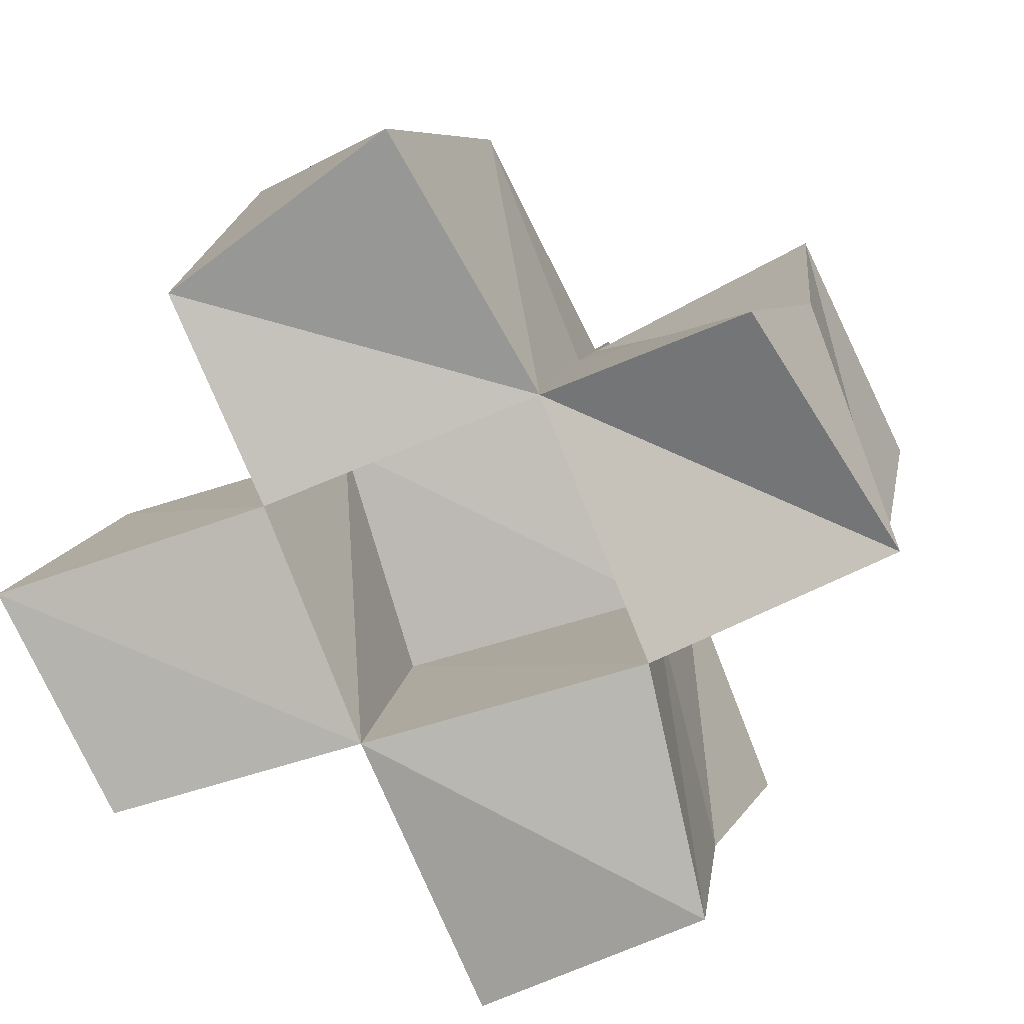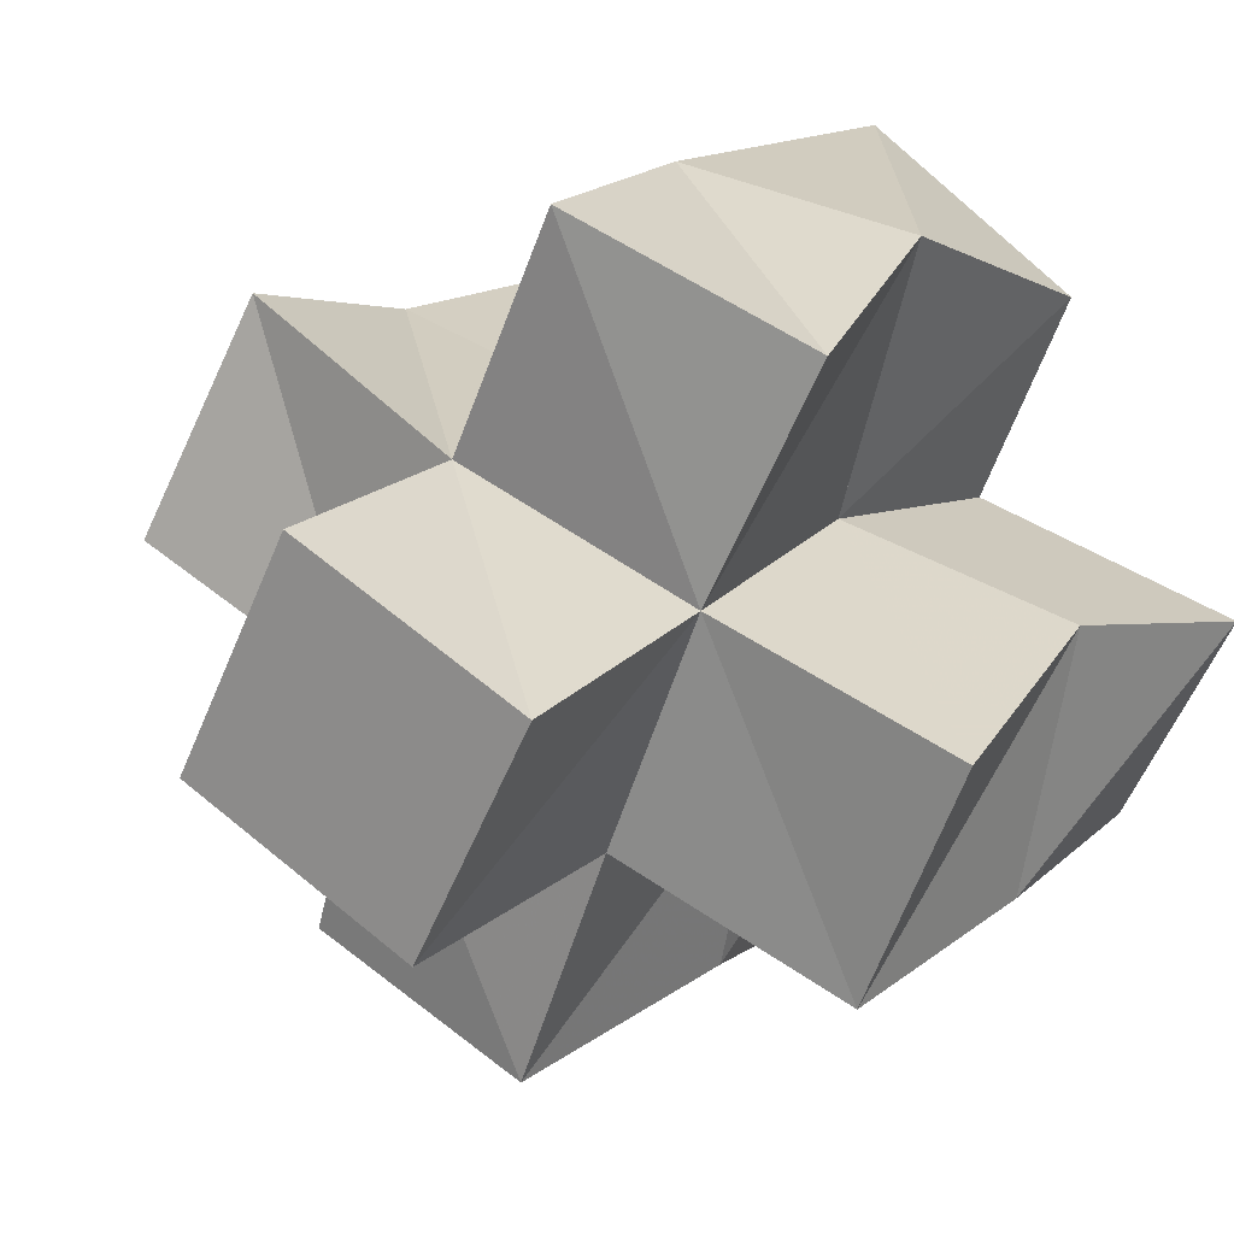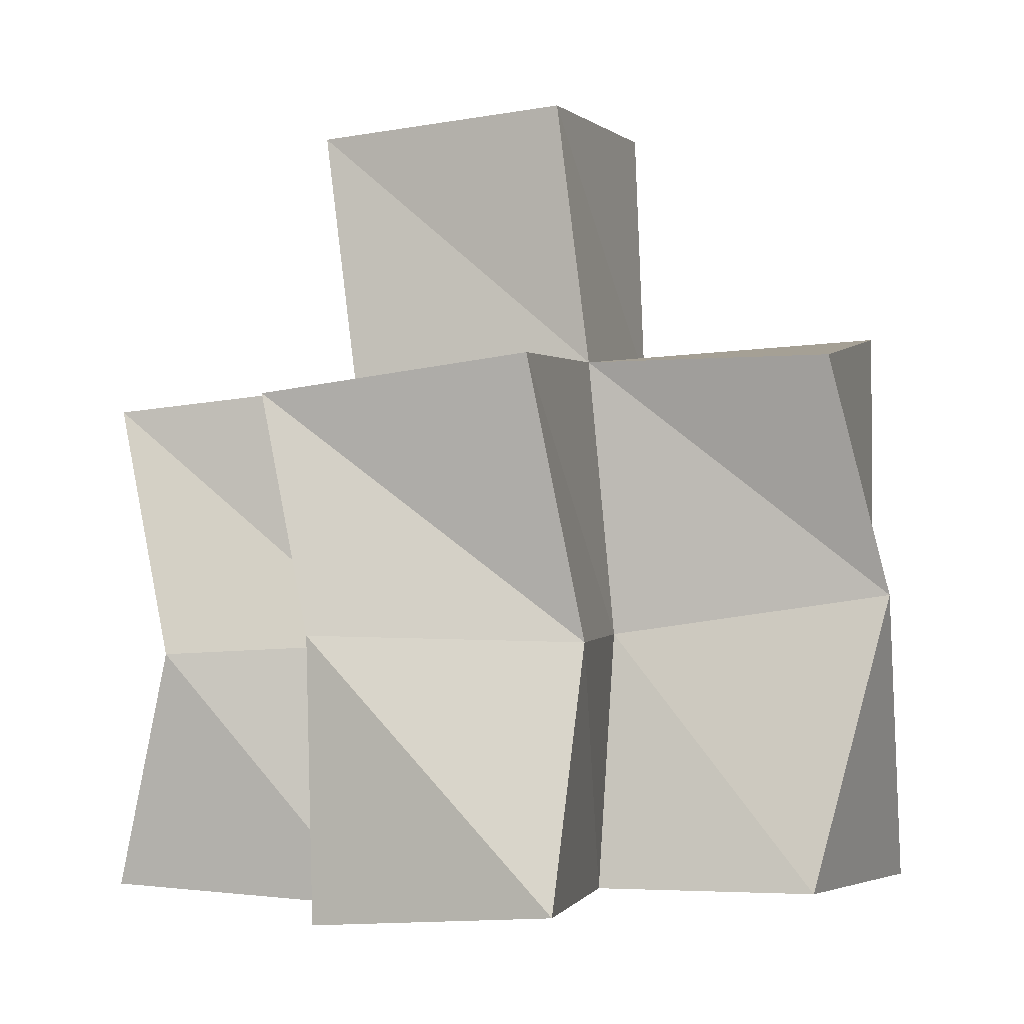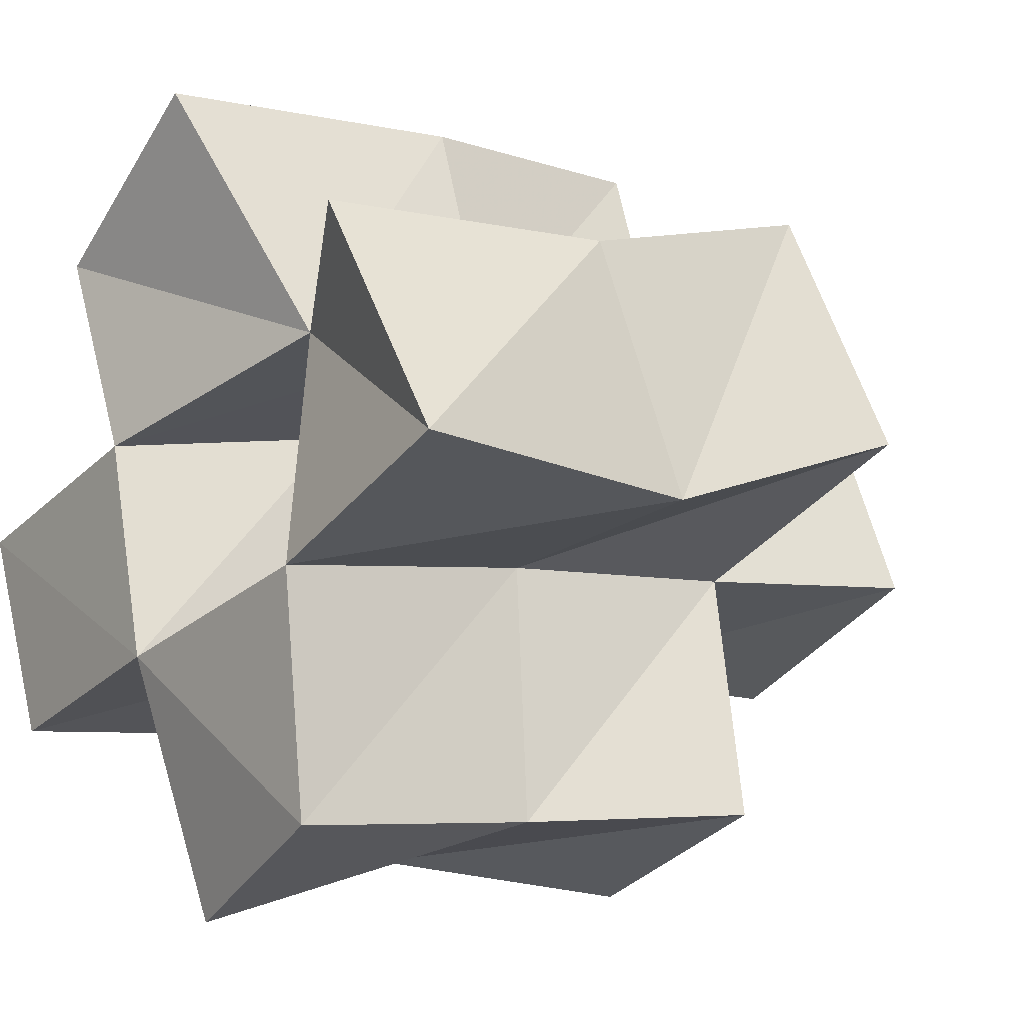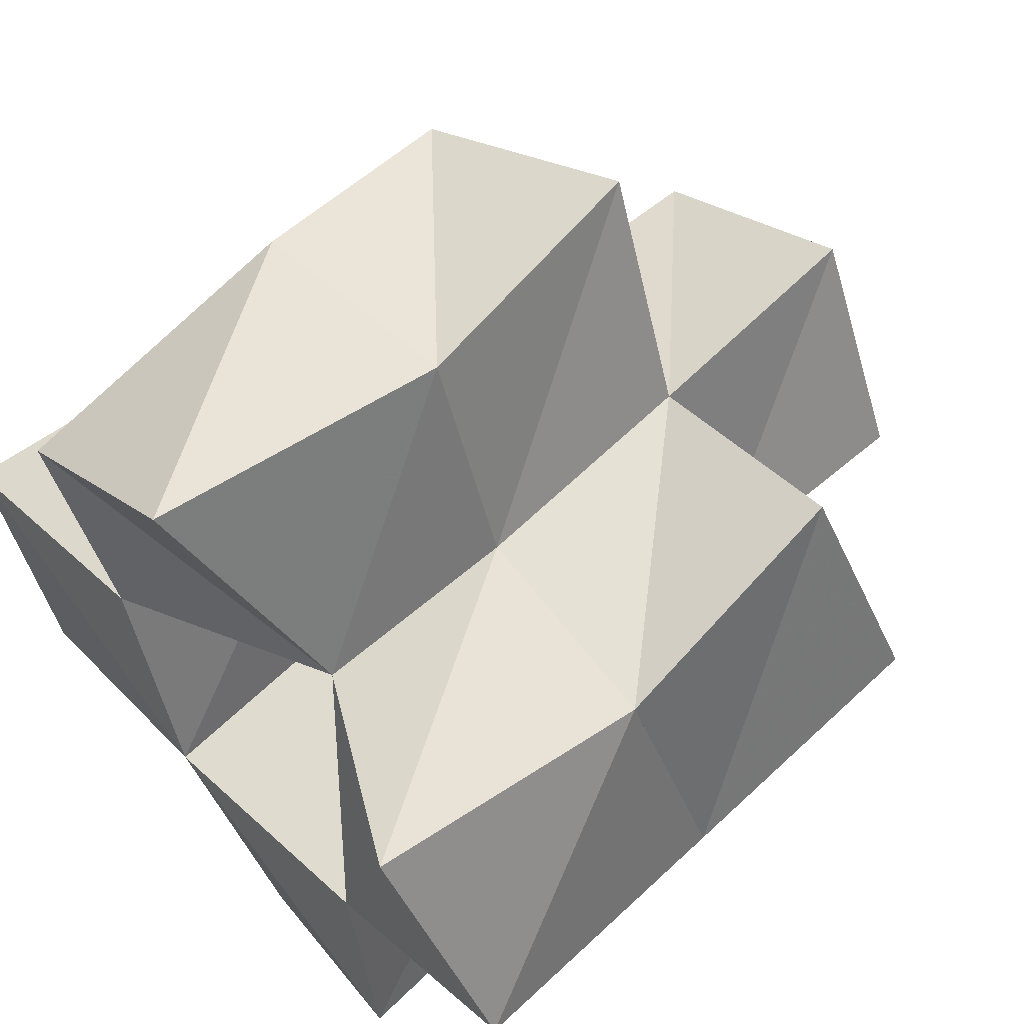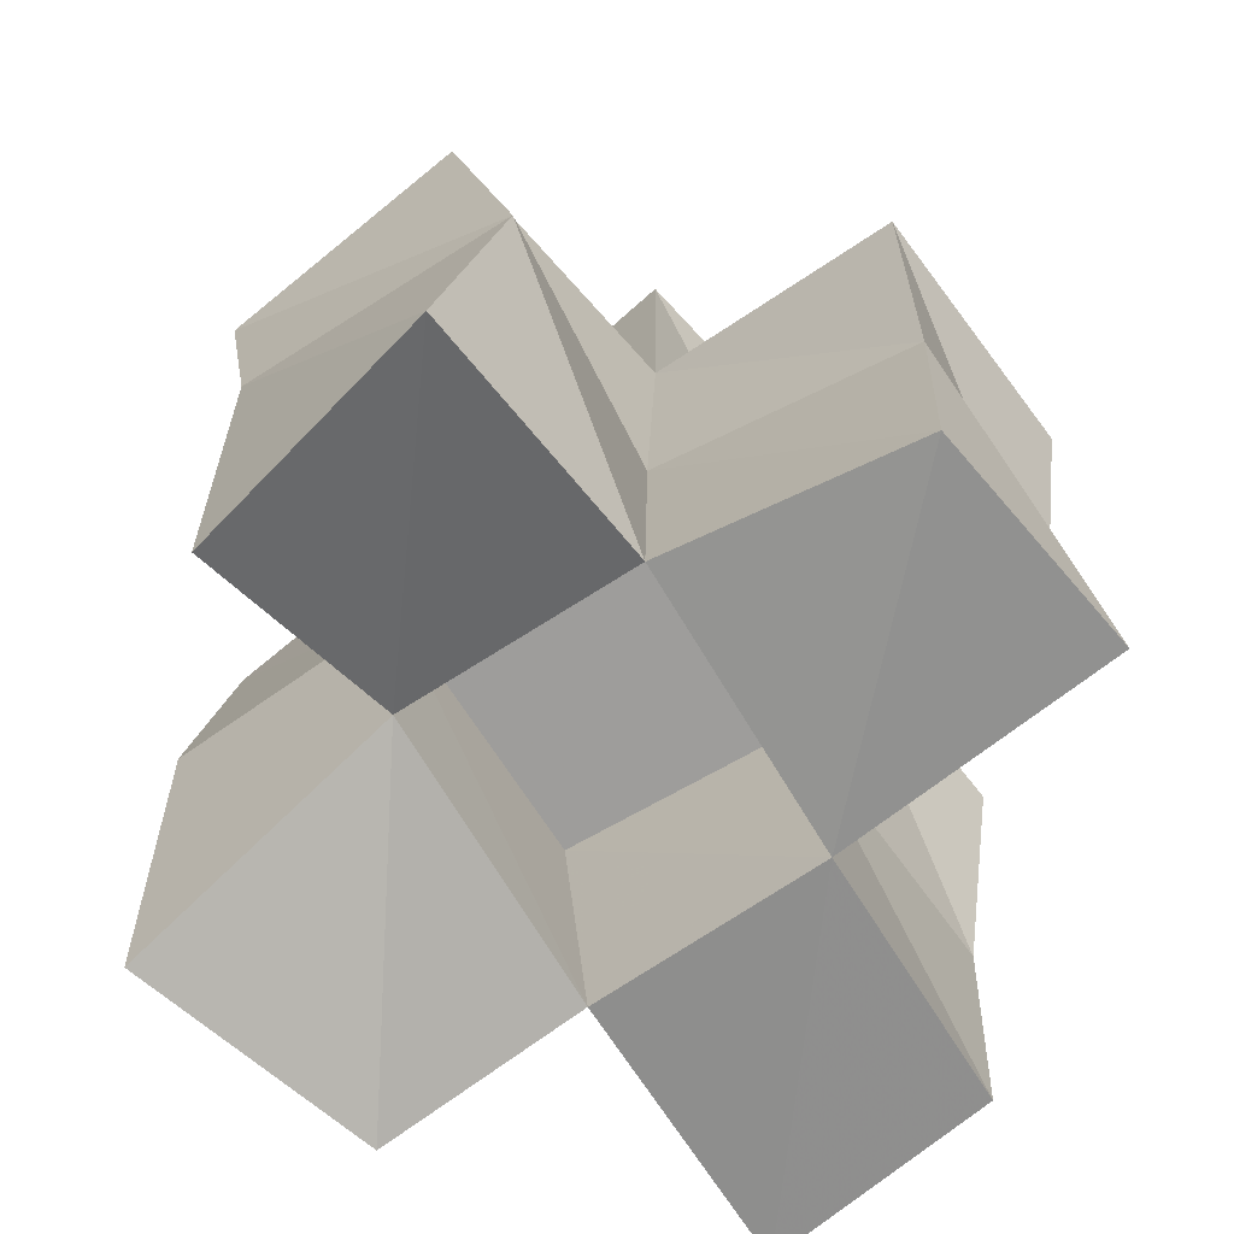
<metadata>
{"format":"obj","ext":"obj","renderer":"f3d","projection":"perspective","resolution":1024,"background":"white","views":[{"elev":9.3,"azim":10.5,"up":"+Z"},{"elev":12.8,"azim":-147.4,"up":"+Z"},{"elev":-4.3,"azim":-98.6,"up":"+Y"},{"elev":-3.1,"azim":54.4,"up":"+Z"},{"elev":62.9,"azim":49.0,"up":"+Z"},{"elev":-67.3,"azim":103.5,"up":"+Y"}]}
</metadata>
<code>
v 0.4494 0.1009 0.1363
v 0.4456 0.153 0.1346
v 0.4966 0.1007 0.1518
v 0.4946 0.1528 0.1544
v 0.427 0.1035 0.1763
v 0.4359 0.1517 0.1838
v 0.4779 0.1051 0.194
v 0.4808 0.1545 0.1977
v 0.5182 0.1042 0.1023
v 0.506 0.1508 0.1106
v 0.5595 0.1001 0.1227
v 0.5559 0.151 0.1211
v 0.5486 0.1032 0.1682
v 0.5424 0.1582 0.1688
v 0.5256 0.1219 0.2134
v 0.5265 0.1621 0.2156
v 0.4607 0.1047 0.2324
v 0.4621 0.1618 0.2484
v 0.5009 0.1058 0.2618
v 0.5084 0.1638 0.2587
v 0.5921 0.1047 0.1895
v 0.5876 0.1625 0.1799
v 0.5661 0.101 0.2311
v 0.5724 0.1555 0.2281
v 0.4524 0.1976 0.1266
v 0.4961 0.2051 0.1479
v 0.4301 0.2032 0.1723
v 0.4764 0.2078 0.192
v 0.5165 0.2009 0.1017
v 0.5621 0.1986 0.1211
v 0.5422 0.208 0.167
v 0.5225 0.2109 0.2126
v 0.4543 0.2073 0.2345
v 0.4988 0.2167 0.2561
v 0.588 0.213 0.1922
v 0.5675 0.2061 0.2366
v 0.4991 0.2555 0.1421
v 0.5423 0.2583 0.1664
v 0.4746 0.2585 0.1854
v 0.5178 0.2612 0.2097
f 1 2 4
f 3 1 4
f 2 6 8
f 4 2 8
f 6 5 7
f 8 6 7
f 5 1 3
f 7 5 3
f 8 7 3
f 4 8 3
f 2 1 5
f 6 2 5
f 9 10 12
f 11 9 12
f 10 4 14
f 12 10 14
f 4 3 13
f 14 4 13
f 3 9 11
f 13 3 11
f 14 13 11
f 12 14 11
f 10 9 3
f 4 10 3
f 7 8 16
f 15 7 16
f 8 18 20
f 16 8 20
f 18 17 19
f 20 18 19
f 17 7 15
f 19 17 15
f 20 19 15
f 16 20 15
f 8 7 17
f 18 8 17
f 13 14 22
f 21 13 22
f 14 16 24
f 22 14 24
f 16 15 23
f 24 16 23
f 15 13 21
f 23 15 21
f 24 23 21
f 22 24 21
f 14 13 15
f 16 14 15
f 2 25 26
f 4 2 26
f 25 27 28
f 26 25 28
f 27 6 8
f 28 27 8
f 6 2 4
f 8 6 4
f 28 8 4
f 26 28 4
f 25 2 6
f 27 25 6
f 10 29 30
f 12 10 30
f 29 26 31
f 30 29 31
f 26 4 14
f 31 26 14
f 4 10 12
f 14 4 12
f 31 14 12
f 30 31 12
f 29 10 4
f 26 29 4
f 8 28 32
f 16 8 32
f 28 33 34
f 32 28 34
f 33 18 20
f 34 33 20
f 18 8 16
f 20 18 16
f 34 20 16
f 32 34 16
f 28 8 18
f 33 28 18
f 14 31 35
f 22 14 35
f 31 32 36
f 35 31 36
f 32 16 24
f 36 32 24
f 16 14 22
f 24 16 22
f 36 24 22
f 35 36 22
f 31 14 16
f 32 31 16
f 4 26 31
f 14 4 31
f 26 28 32
f 31 26 32
f 28 8 16
f 32 28 16
f 8 4 14
f 16 8 14
f 32 16 14
f 31 32 14
f 26 4 8
f 28 26 8
f 26 37 38
f 31 26 38
f 37 39 40
f 38 37 40
f 39 28 32
f 40 39 32
f 28 26 31
f 32 28 31
f 40 32 31
f 38 40 31
f 37 26 28
f 39 37 28

</code>
